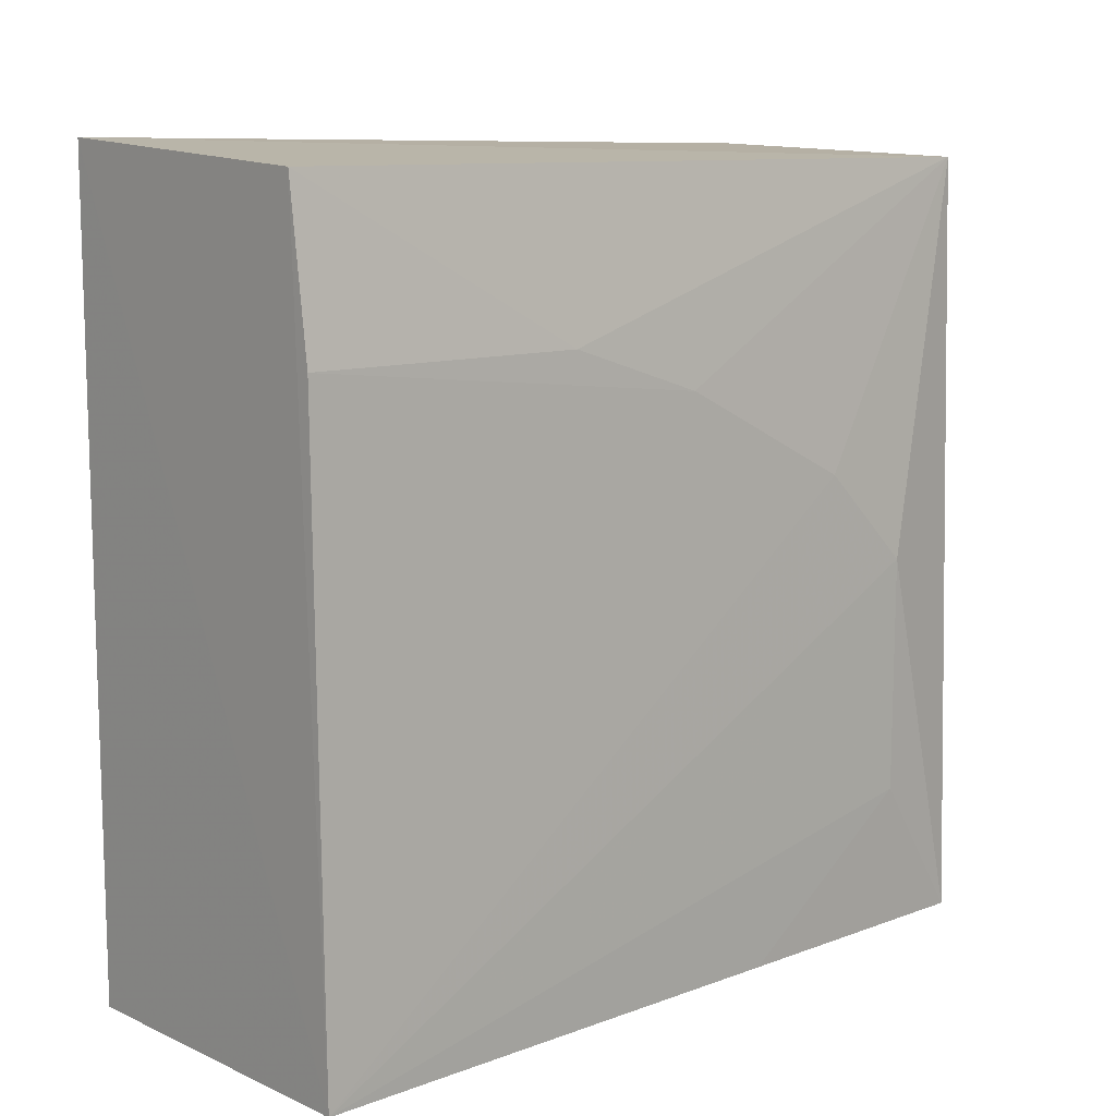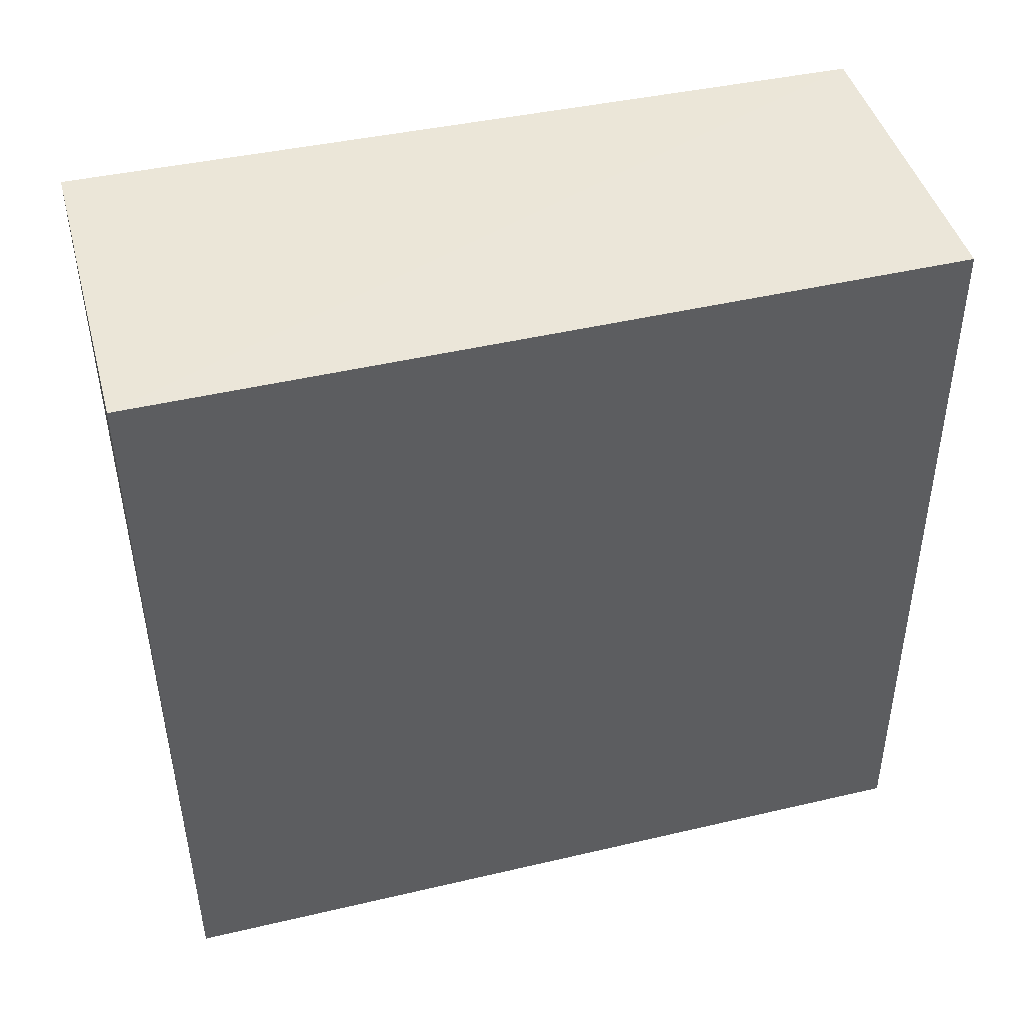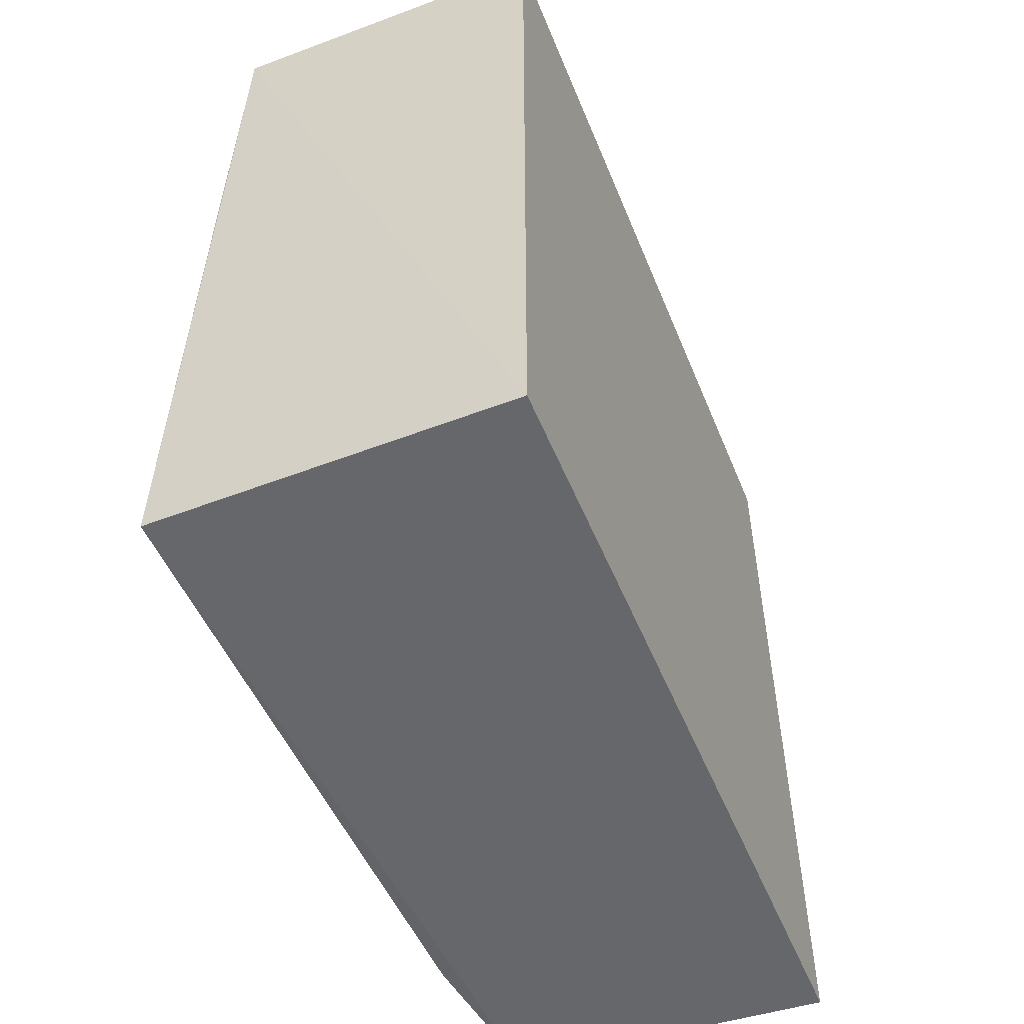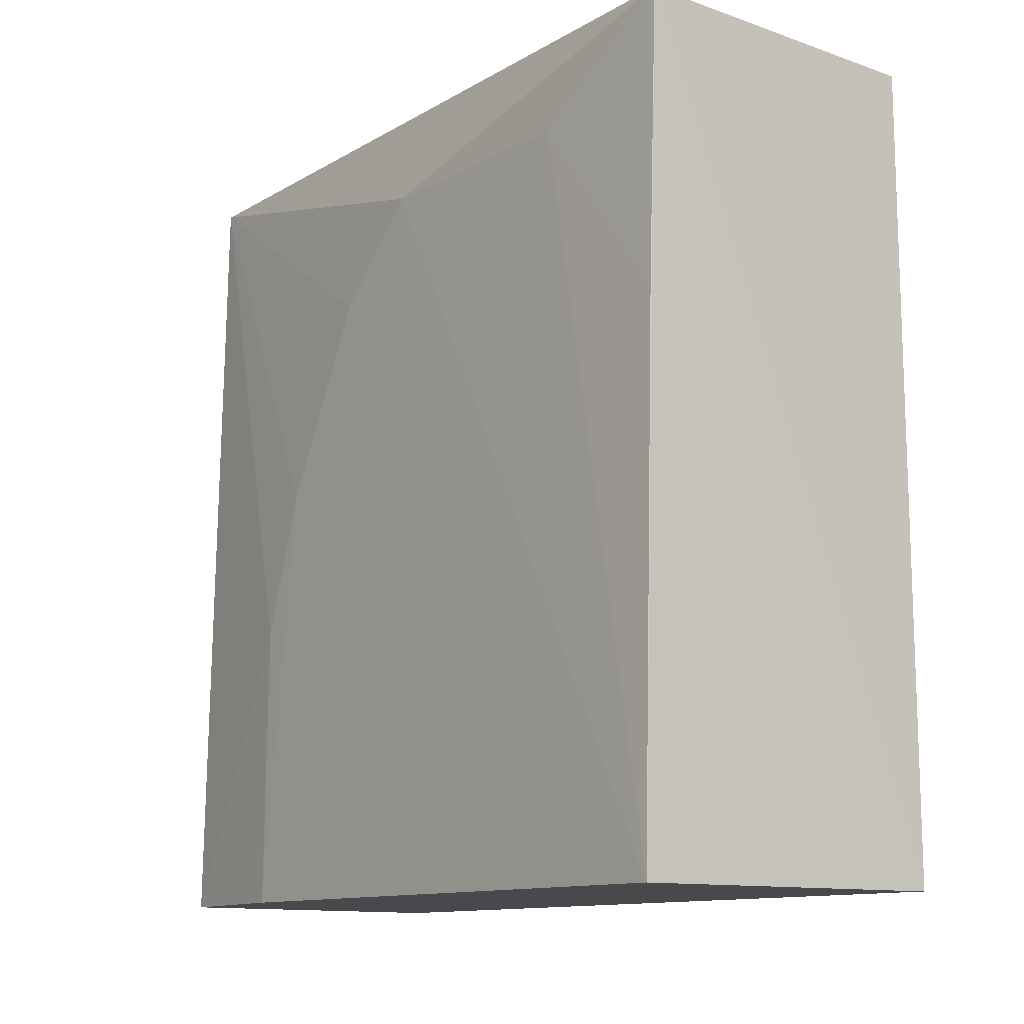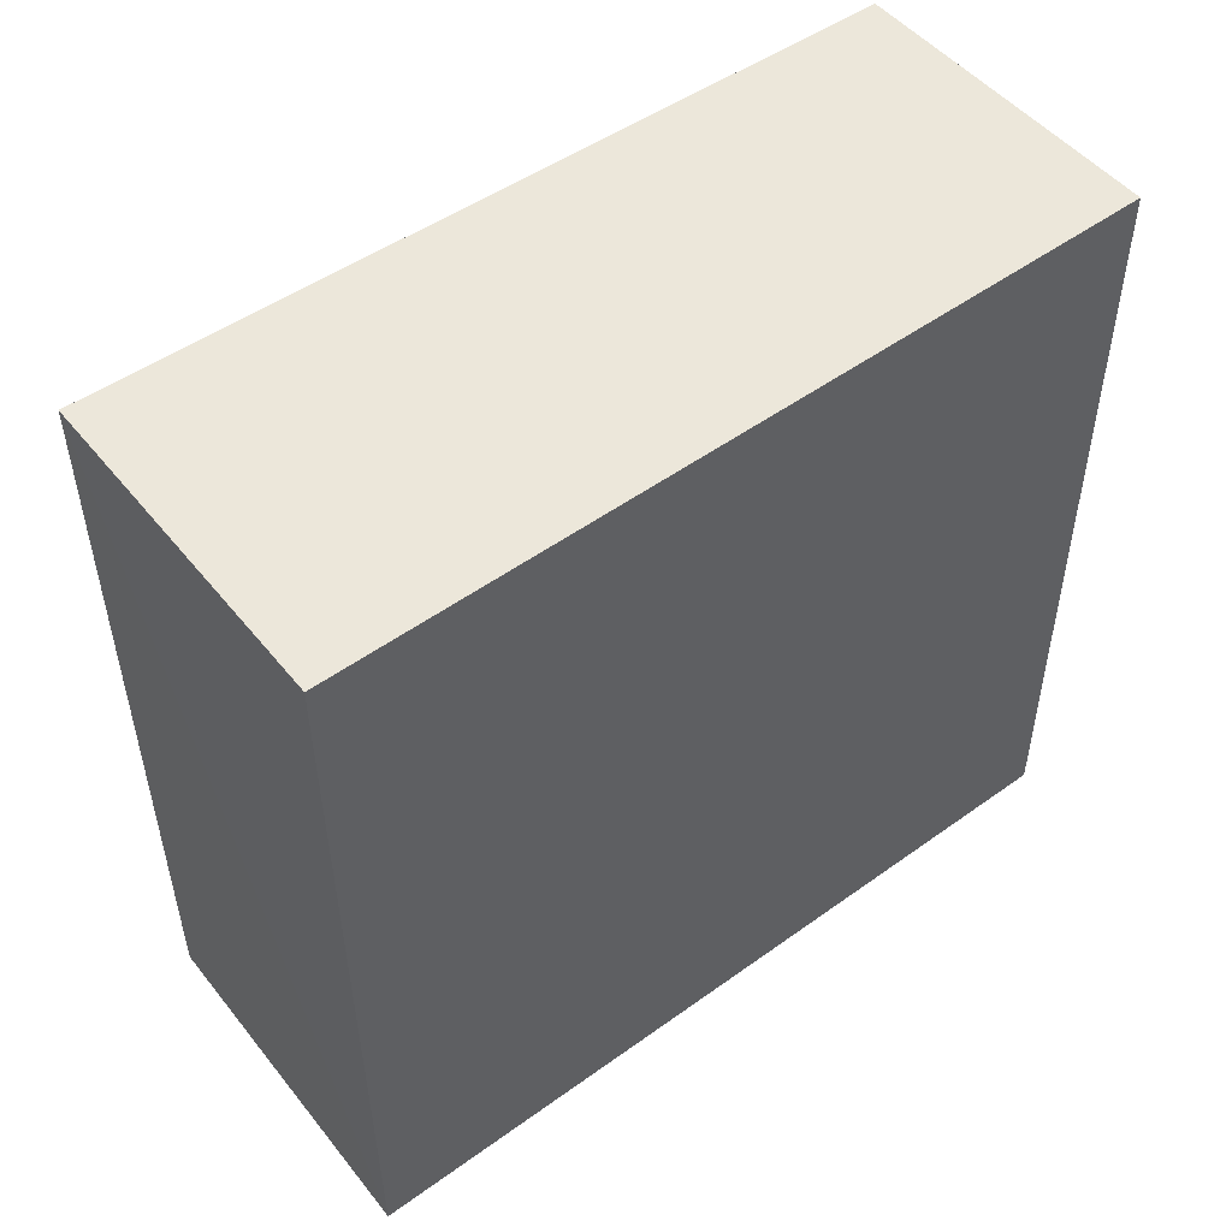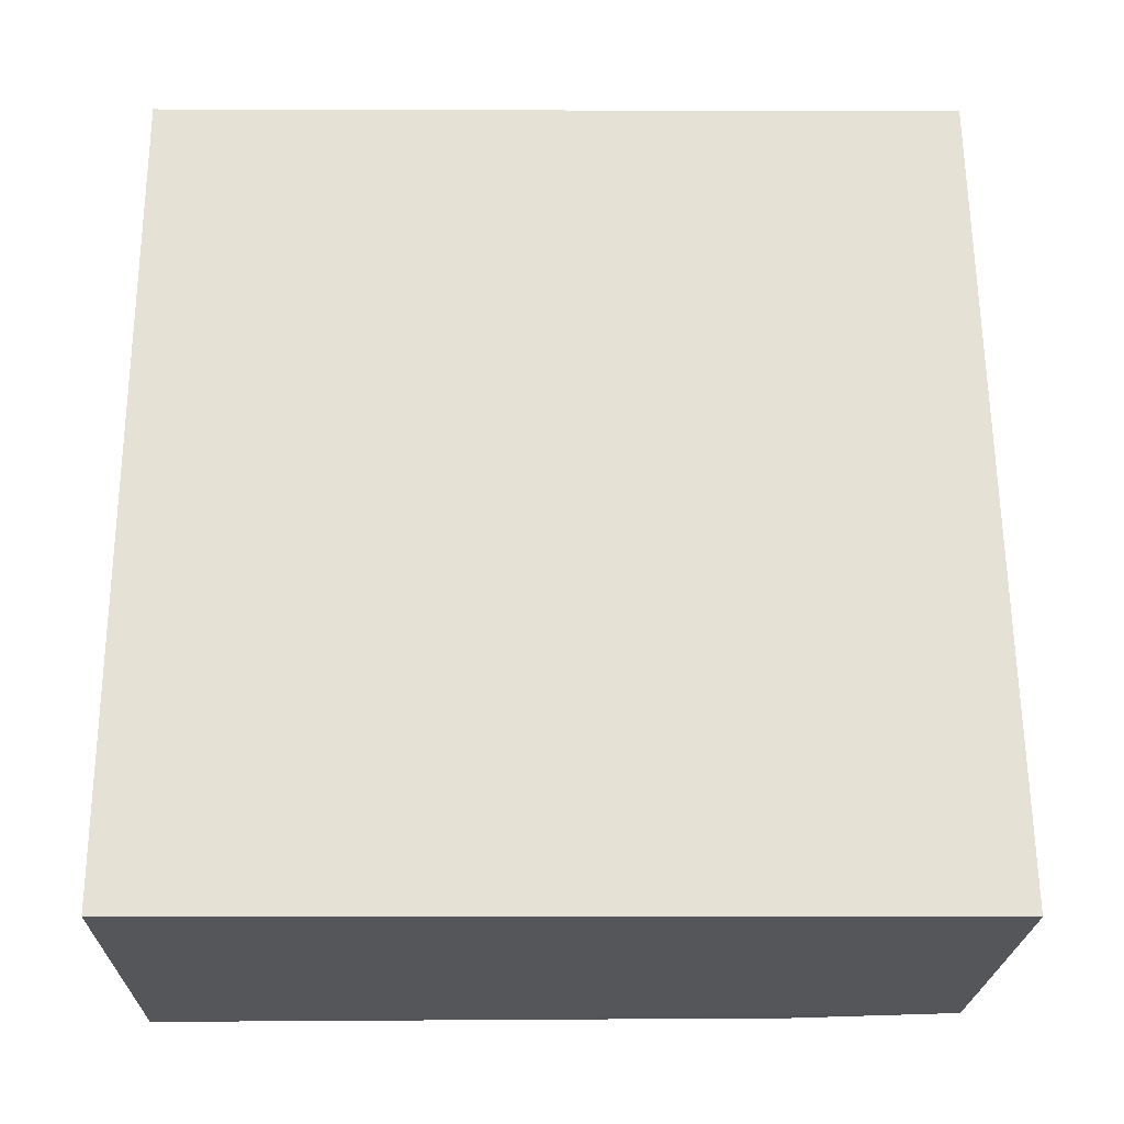
<metadata>
{"format":"obj","ext":"obj","renderer":"f3d","projection":"perspective","resolution":1024,"background":"white","views":[{"elev":10.5,"azim":-131.7,"up":"+Y"},{"elev":46.6,"azim":75.0,"up":"+Z"},{"elev":-52.0,"azim":21.8,"up":"+Z"},{"elev":-12.3,"azim":-38.7,"up":"+Z"},{"elev":52.1,"azim":52.1,"up":"+Z"},{"elev":-25.1,"azim":89.9,"up":"+Z"}]}
</metadata>
<code>
v -0.05027 0.02779 0.1483
v -0.0503 -0.01324 0.1484
v -0.0503 -0.01324 0.106
v -0.06667 0.02735 0.106
v -0.0672 -0.01322 0.1484
v -0.05026 0.02841 0.106
v -0.06609 0.02724 0.1484
v -0.06833 -0.01306 0.1059
v -0.06764 0.0166 0.1284
v -0.06762 0.01905 0.1209
v -0.06767 0.006698 0.1433
v -0.06774 0.01906 0.106
v -0.06765 0.01161 0.1383
v -0.06762 -0.005658 0.1433
v -0.06766 -0.01314 0.1333
f 5 3 2
f 6 1 2
f 6 2 3
f 7 5 2
f 7 2 1
f 7 6 4
f 7 1 6
f 8 3 5
f 8 6 3
f 8 4 6
f 10 9 7
f 10 7 4
f 11 5 7
f 12 10 4
f 12 4 8
f 12 8 9
f 12 9 10
f 13 9 8
f 13 8 11
f 13 11 7
f 13 7 9
f 14 11 8
f 14 5 11
f 15 14 8
f 15 8 5
f 15 5 14

</code>
